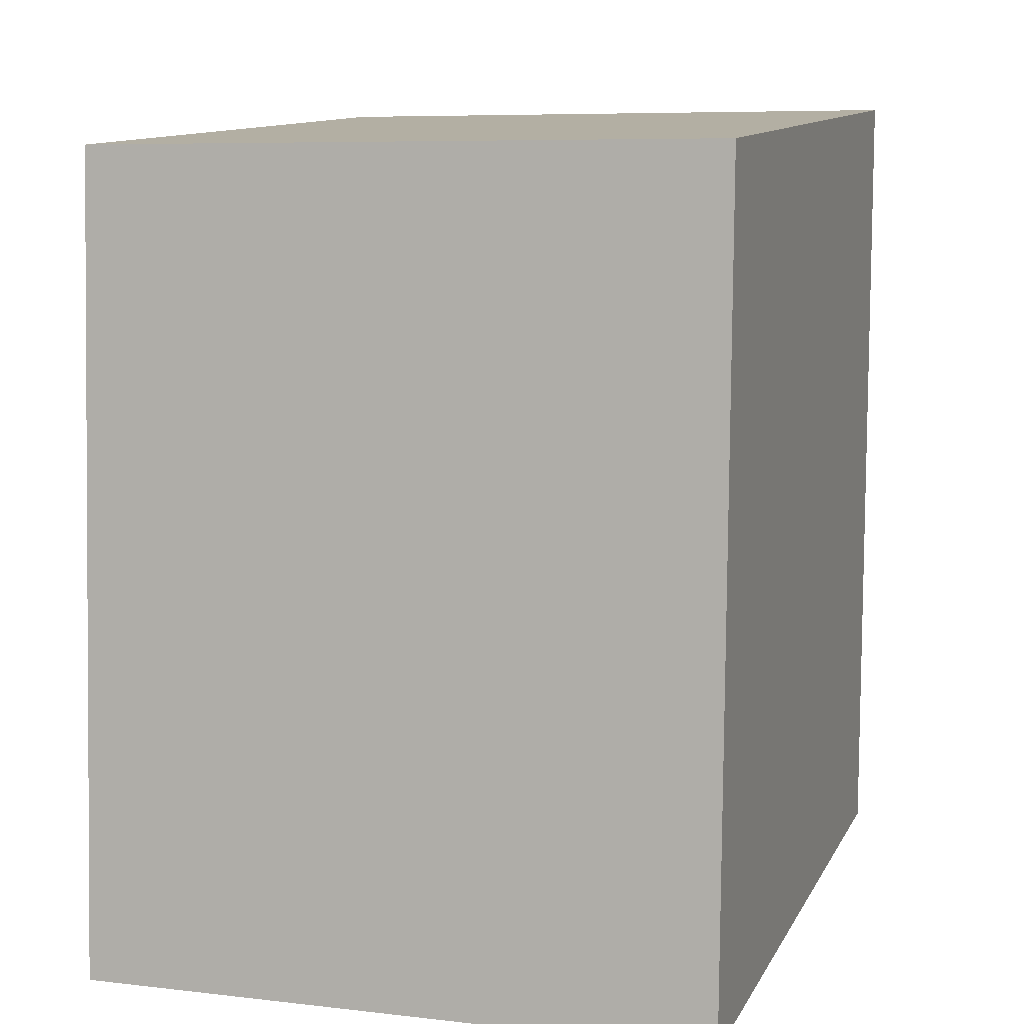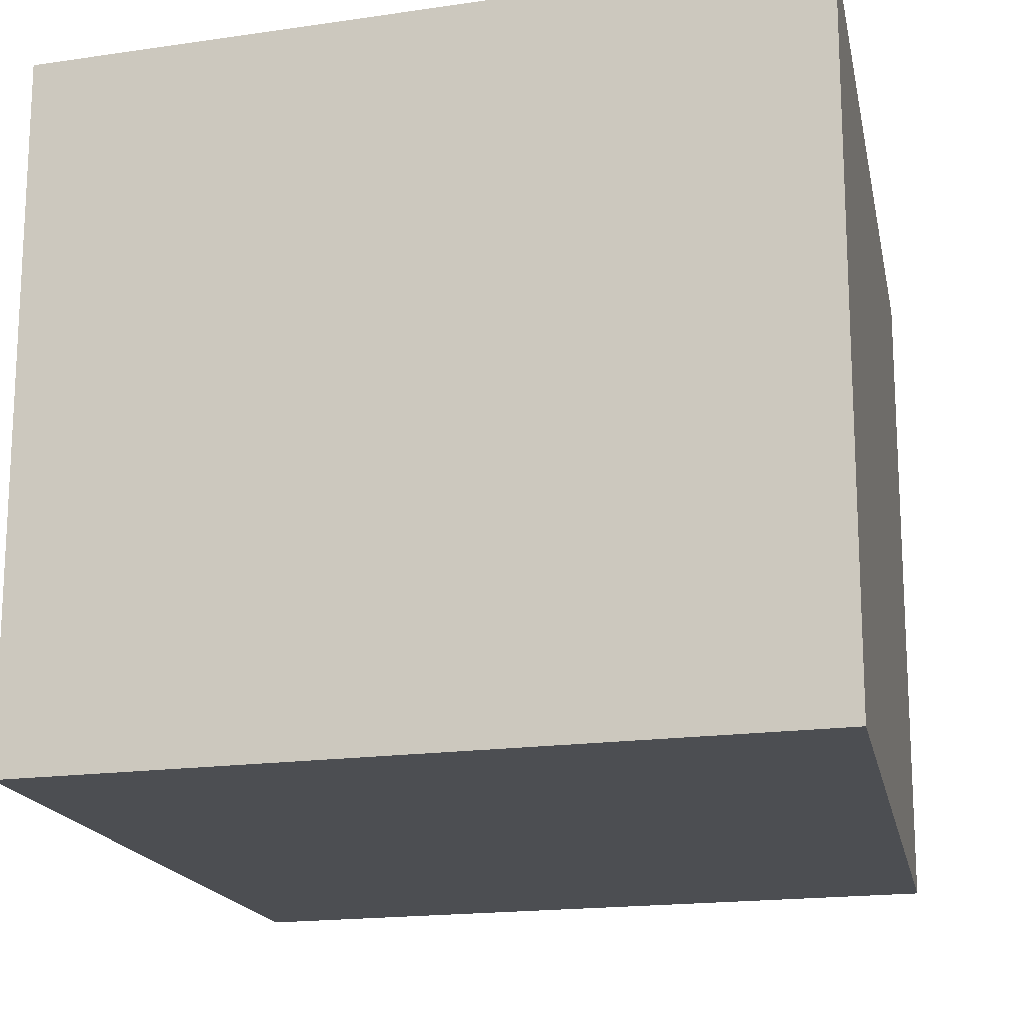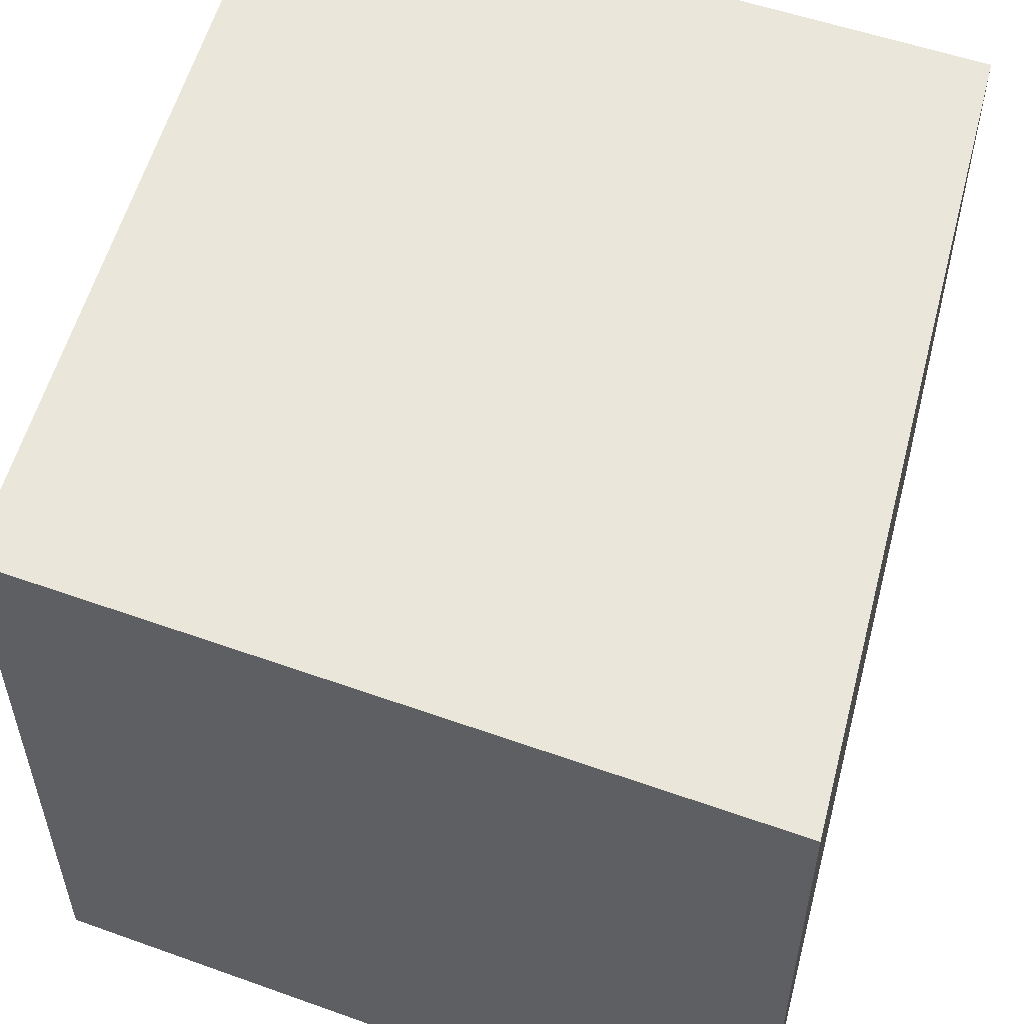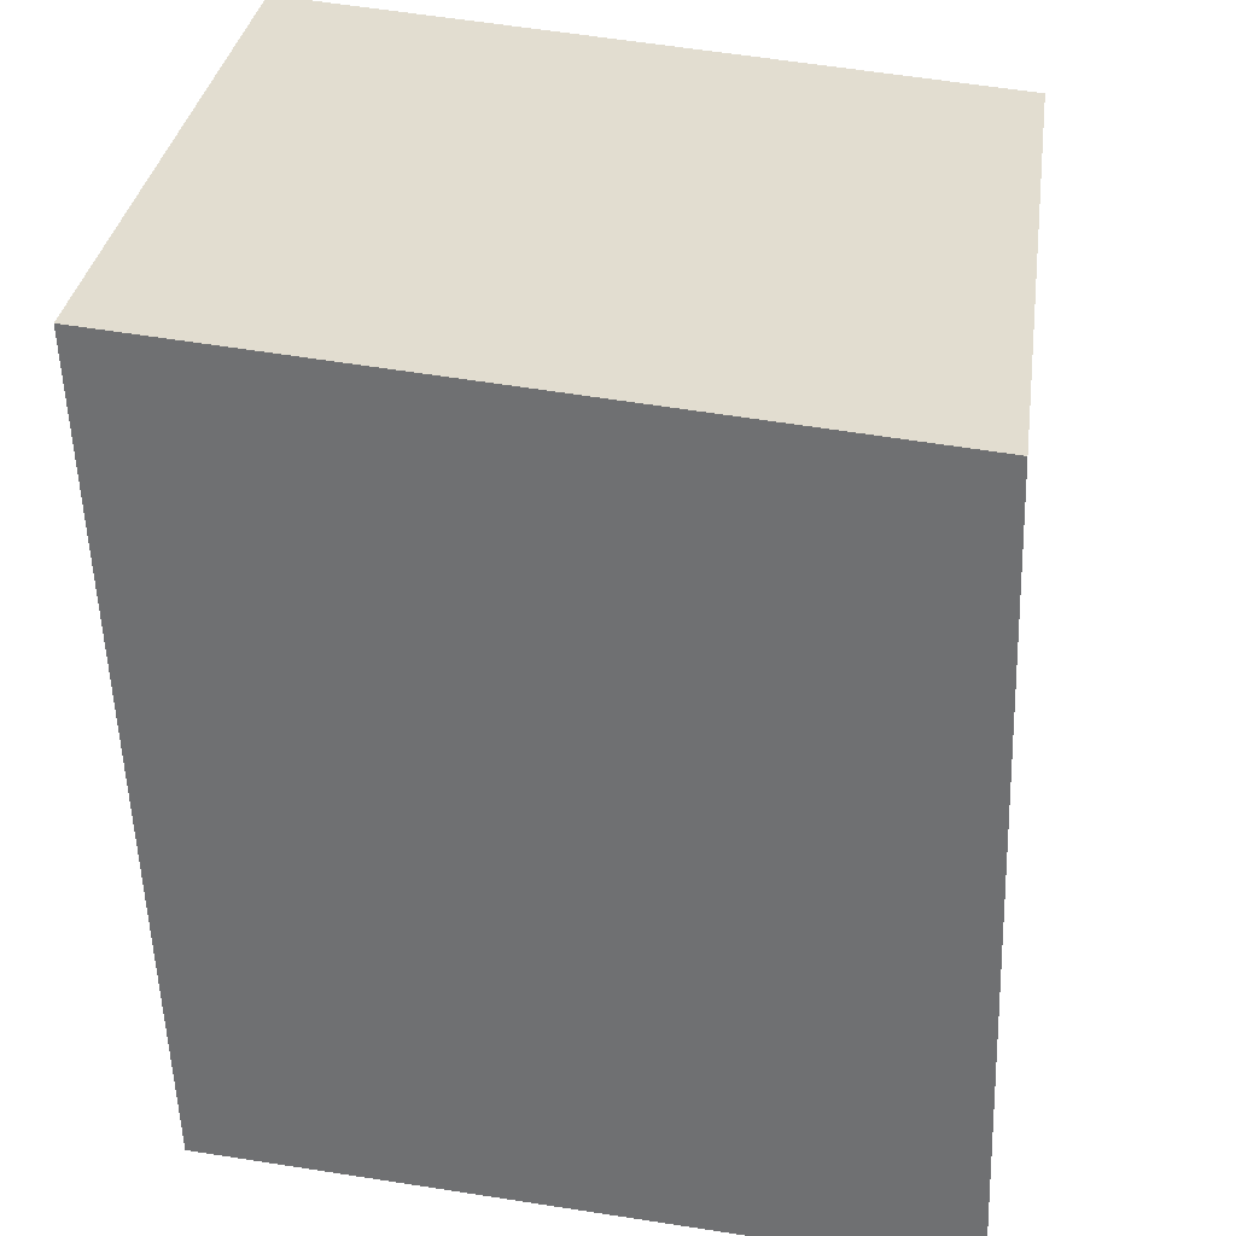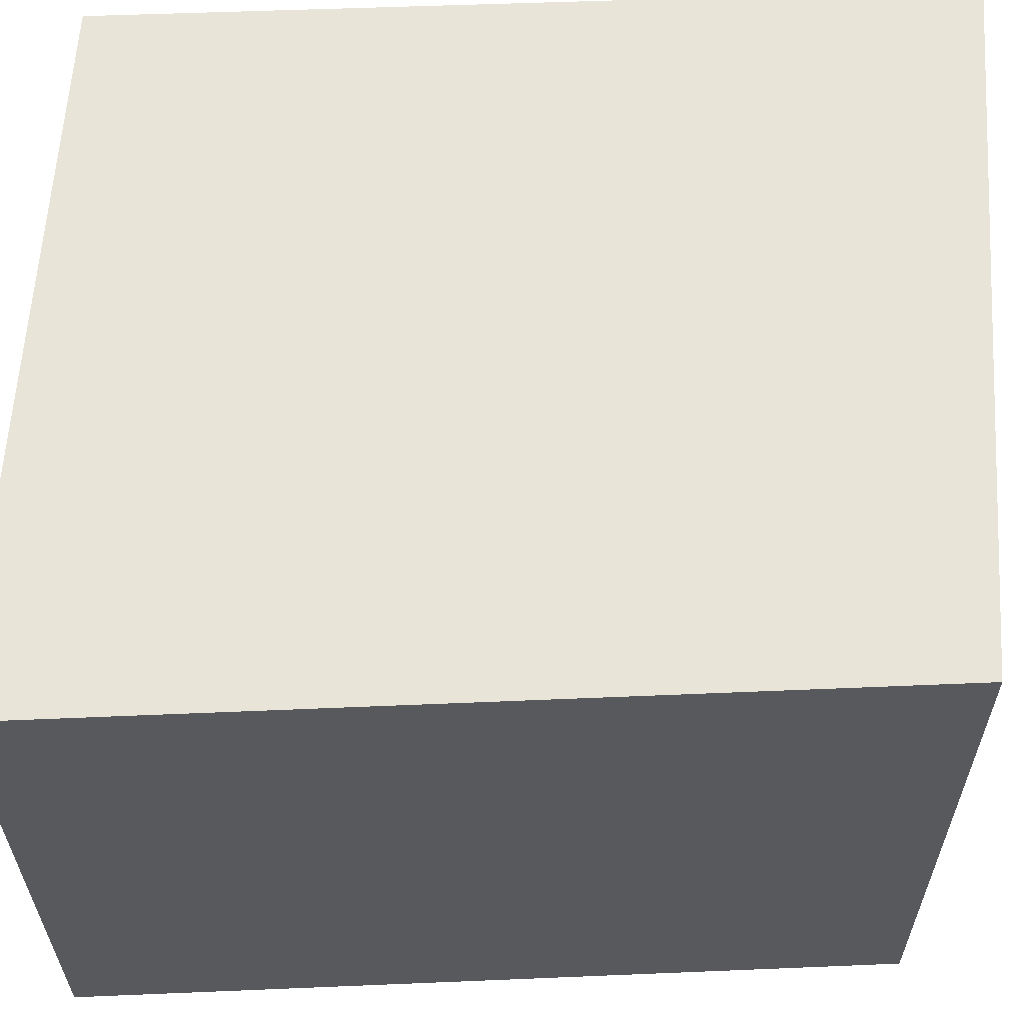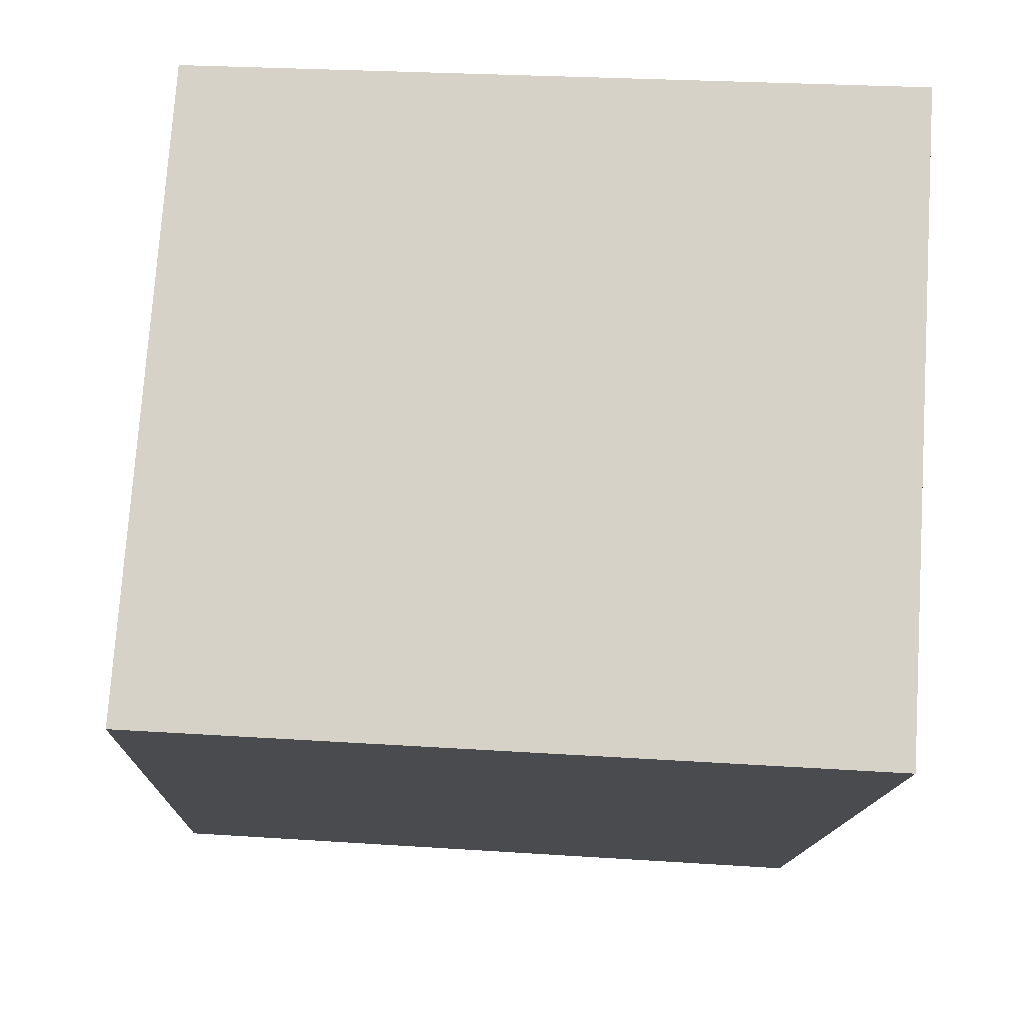
<metadata>
{"format":"obj","ext":"obj","renderer":"f3d","projection":"perspective","resolution":1024,"background":"white","views":[{"elev":7.3,"azim":-71.6,"up":"+Z"},{"elev":-16.9,"azim":-167.0,"up":"+Y"},{"elev":55.0,"azim":16.5,"up":"+Y"},{"elev":34.0,"azim":-171.8,"up":"+Z"},{"elev":60.3,"azim":-90.4,"up":"+Y"},{"elev":75.7,"azim":3.8,"up":"+Z"}]}
</metadata>
<code>
v  0.4577 -7.836e-16 12.8
v  11.09 -4.415e-17 0.721
v  11.49 -8.335e-16 13.61
v  0 0 0
v  0.4579 9.963 12.8
v  11.09 9.963 0.7207
v  0.0002124 9.963 -0.0003156
v  11.49 9.963 13.61
g defaultobject
f 1 2 3
f 2 1 4
f 5 6 7
f 6 5 8
f 5 4 1
f 4 5 7
f 3 5 1
f 5 3 8
f 2 8 3
f 8 2 6
f 7 2 4
f 2 7 6

</code>
